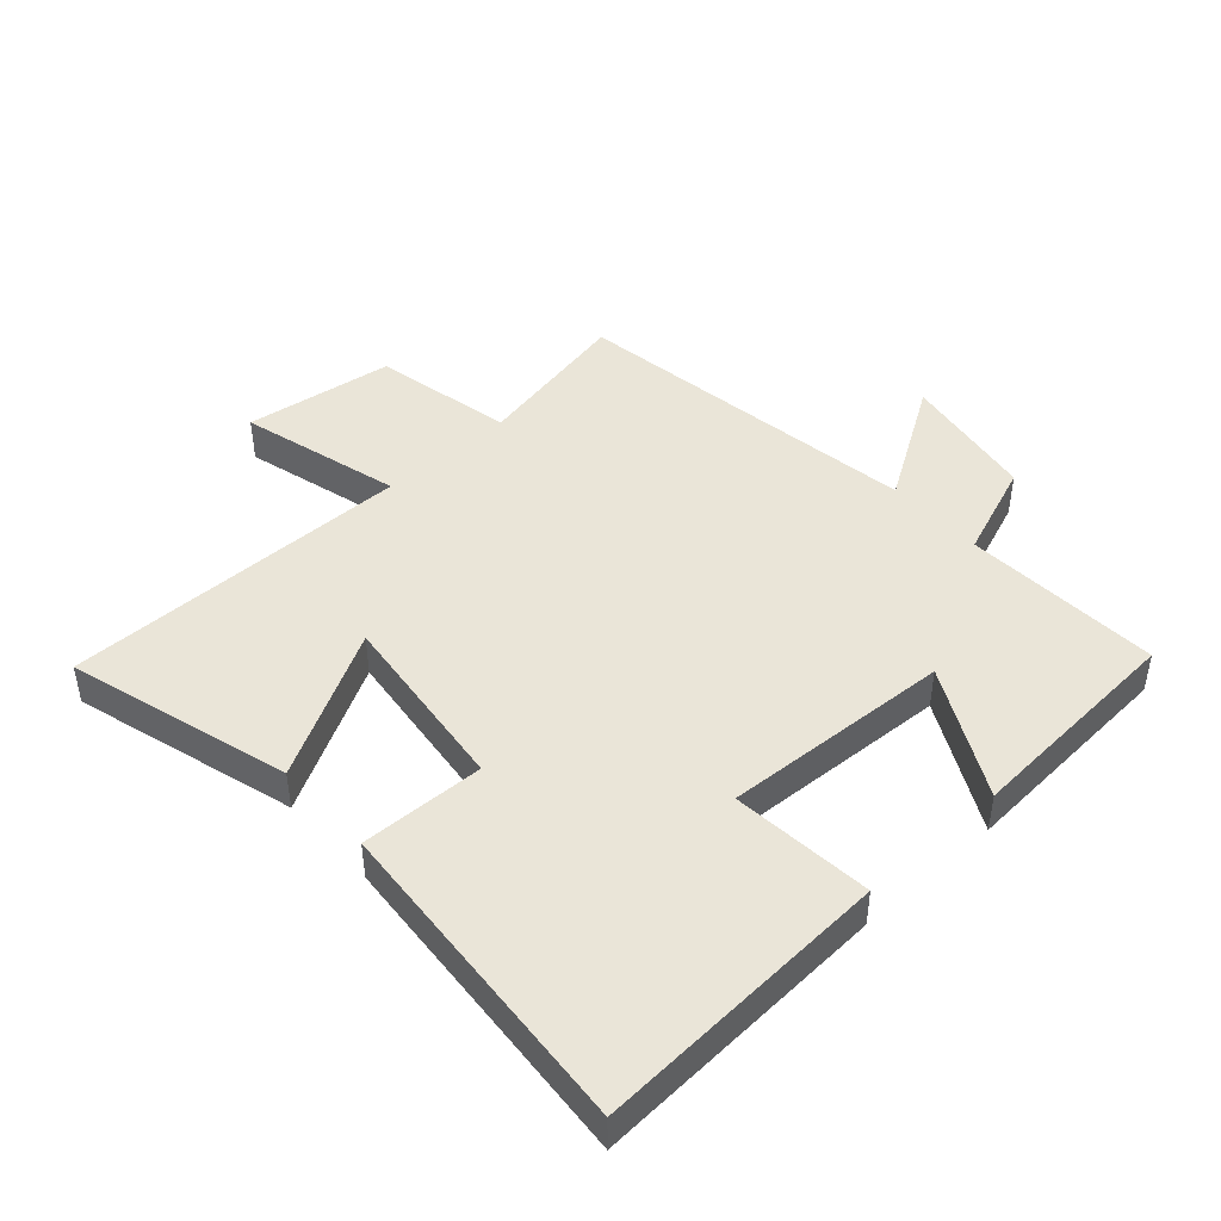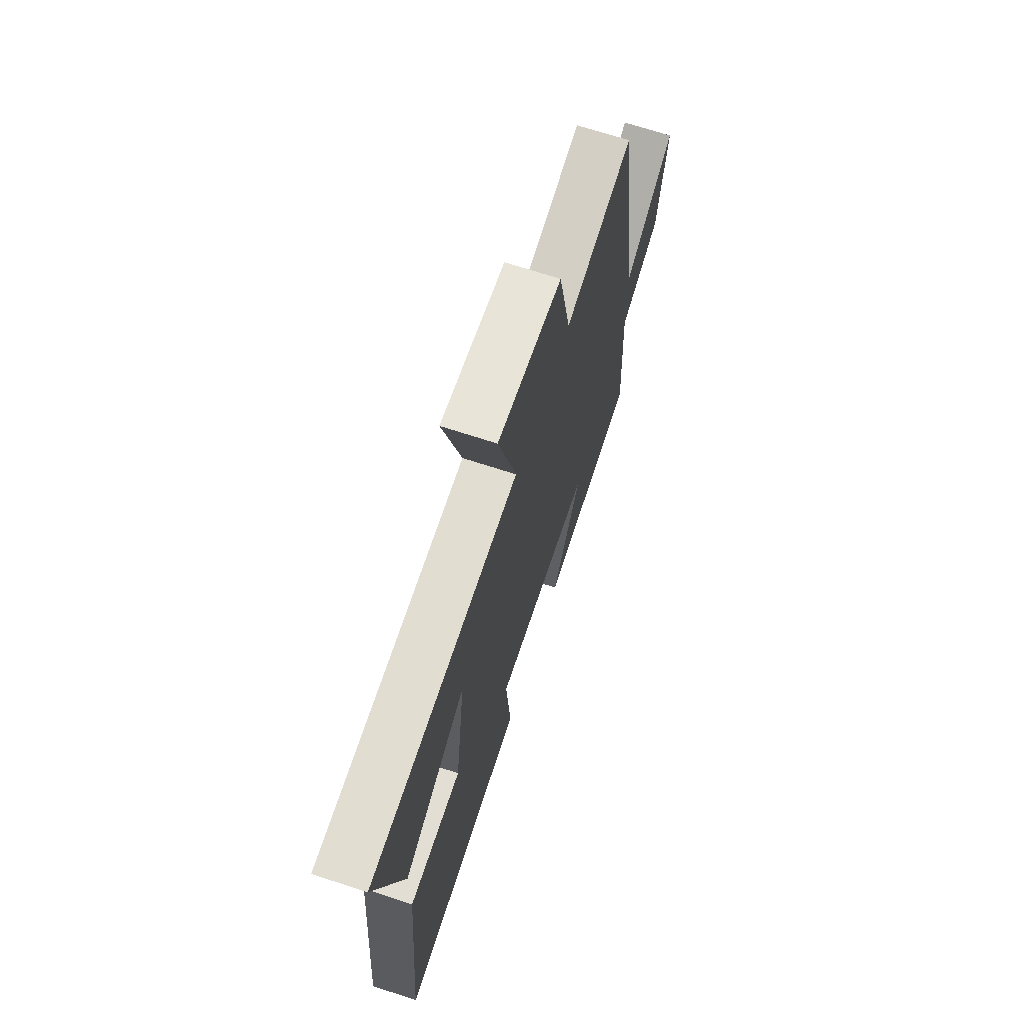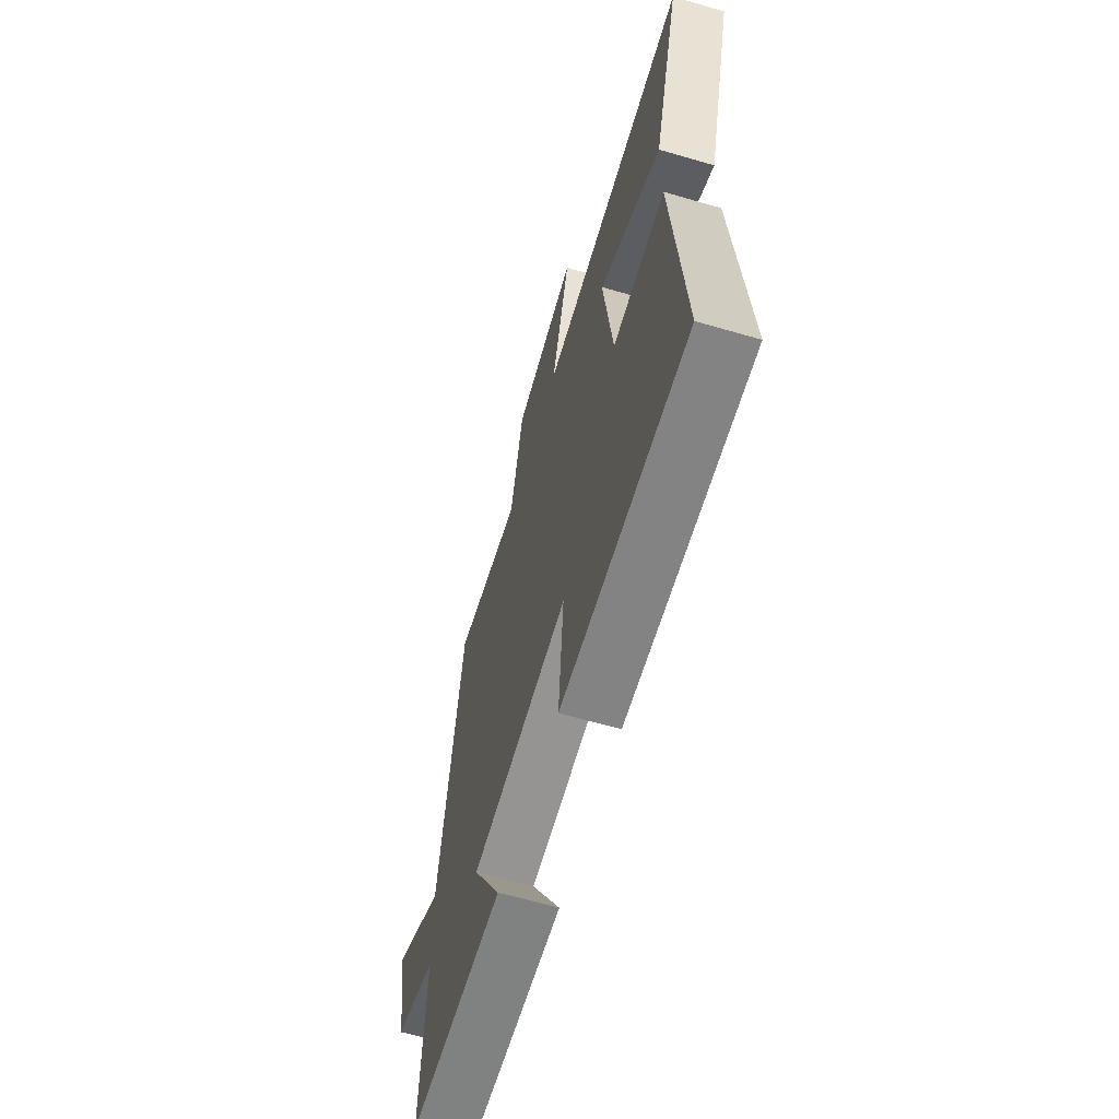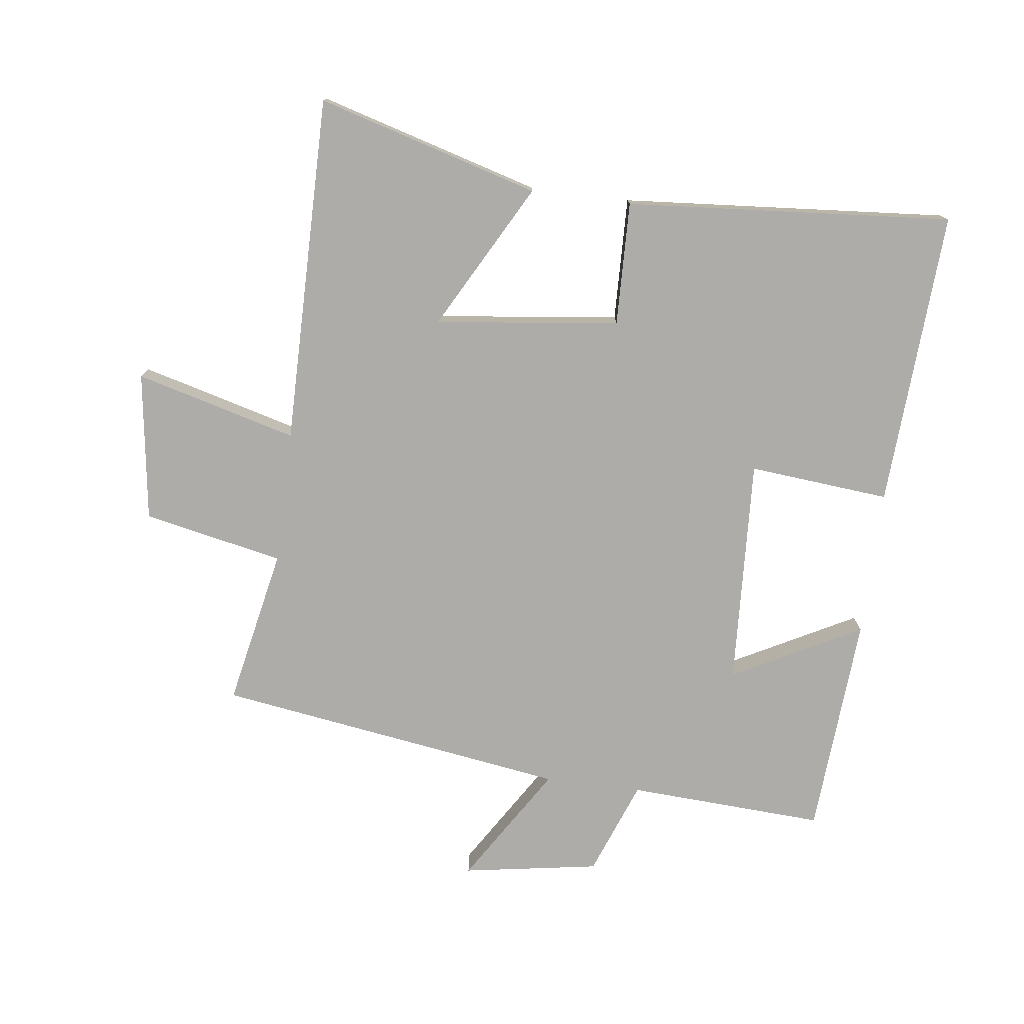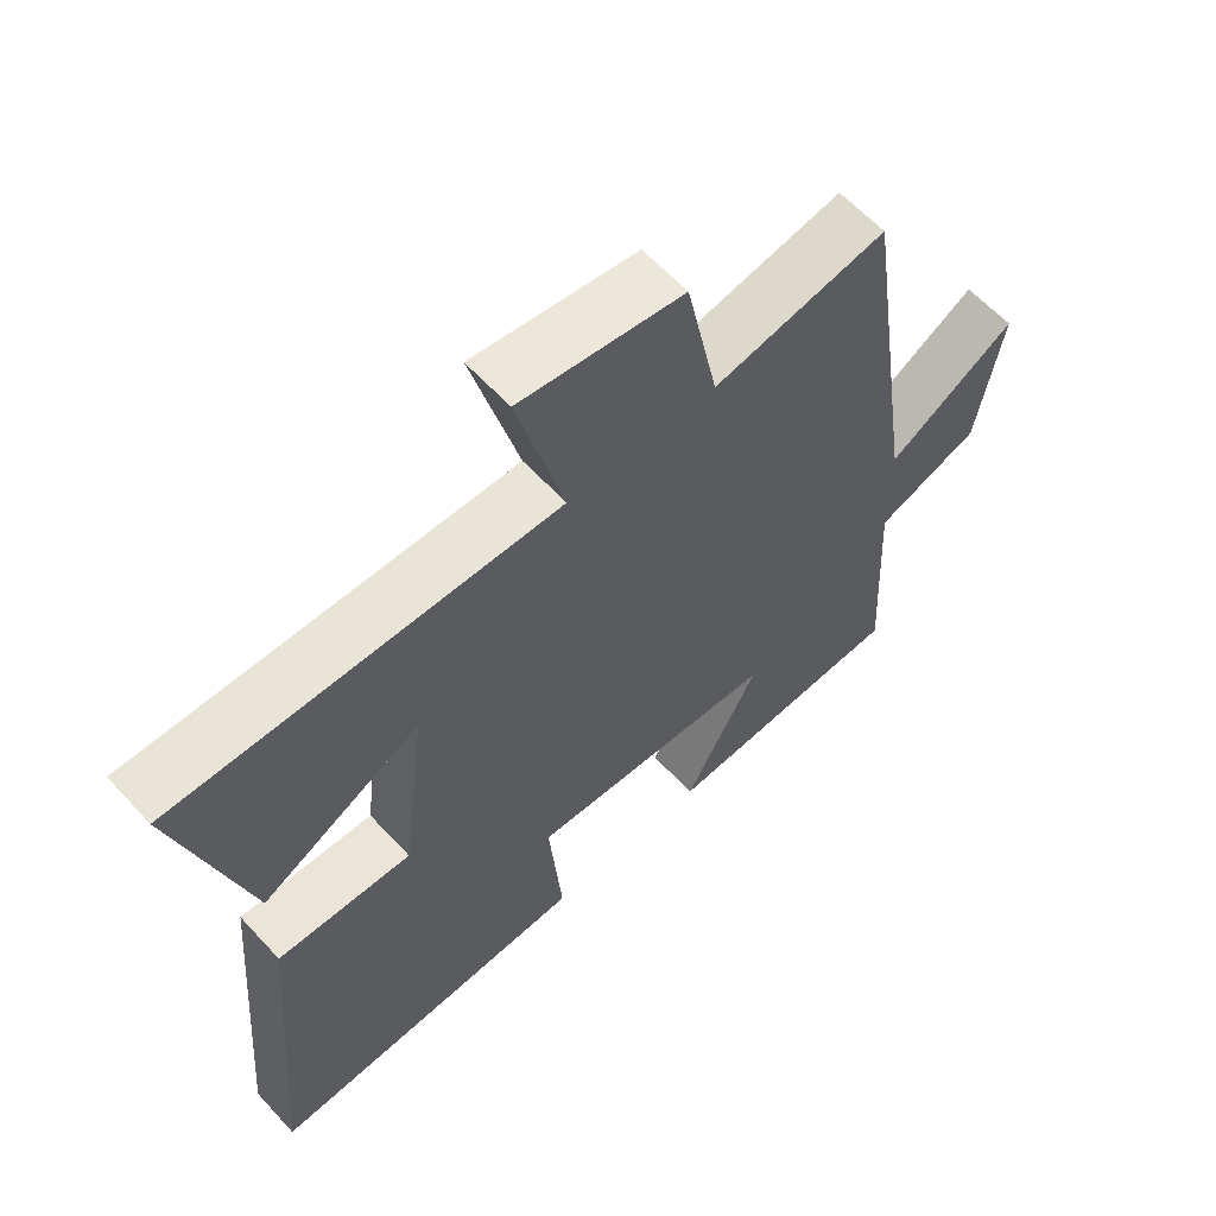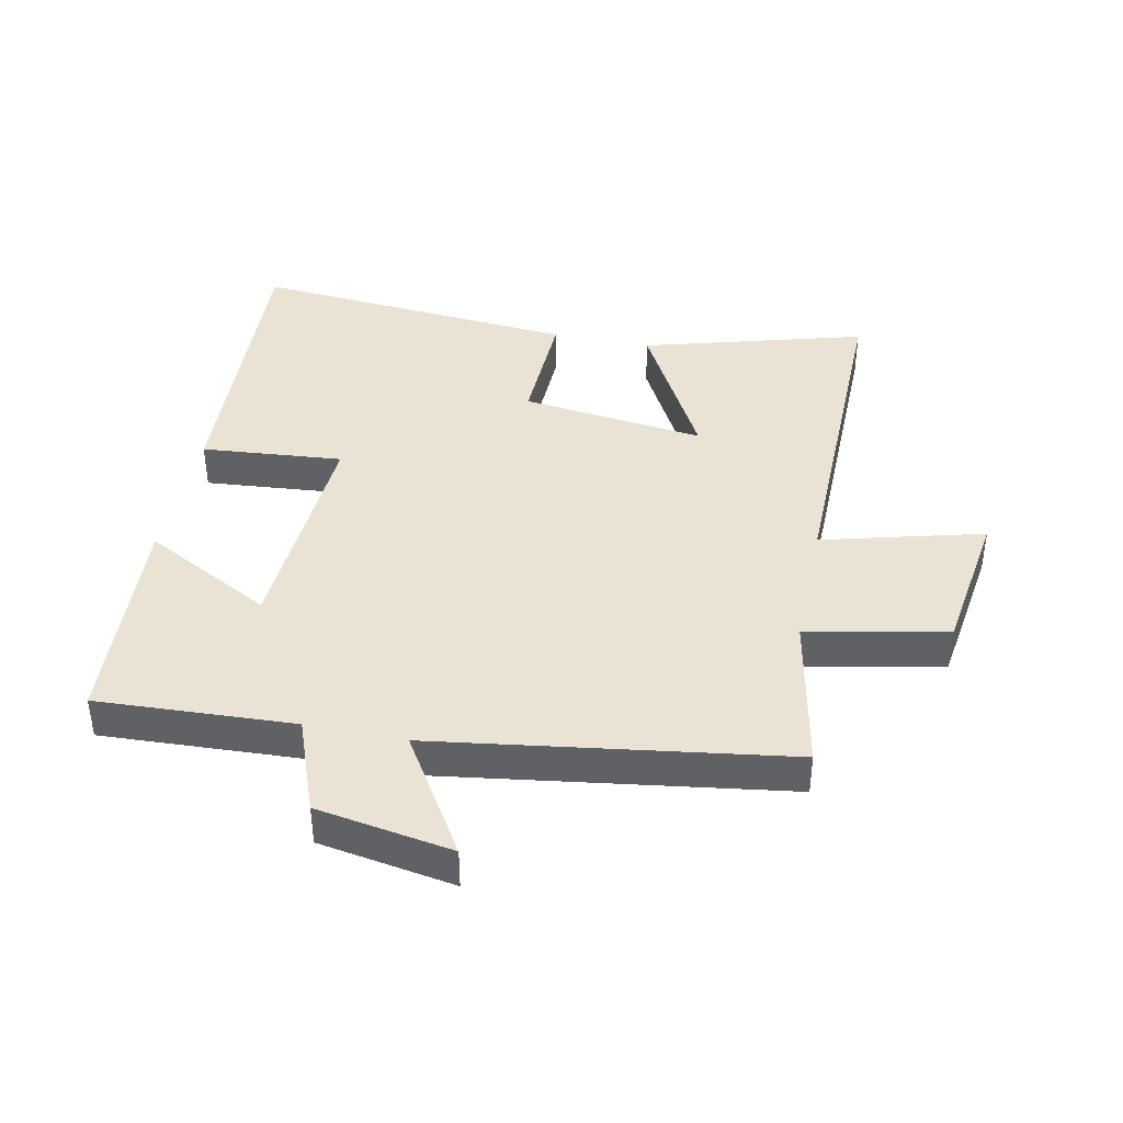
<metadata>
{"format":"obj","ext":"obj","renderer":"f3d","projection":"perspective","resolution":1024,"background":"white","views":[{"elev":45.3,"azim":137.8,"up":"+Y"},{"elev":69.1,"azim":108.2,"up":"+Z"},{"elev":-64.0,"azim":73.6,"up":"+Z"},{"elev":-76.6,"azim":82.6,"up":"+Y"},{"elev":61.0,"azim":137.6,"up":"+Z"},{"elev":41.0,"azim":-78.3,"up":"+Y"}]}
</metadata>
<code>
v 0.542 0.07 -0.525
v 0.071 0.07 -0.5
v 0.091 0.07 -0.276
v -0.271 0.07 -0.296
v -0.163 0.07 -0.5
v -0.516 0.07 -0.477
v -0.5 0.07 -0.164
v -0.651 0.07 -0.107
v -0.687 0.07 0.109
v -0.5 0.07 -0.008
v -0.418 0.07 0.55
v -0.167 0.07 0.5
v -0.121 0.07 0.722
v 0.115 0.07 0.756
v 0.047 0.07 0.5
v 0.6 0.07 0.505
v 0.5 0.07 0.153
v 0.268 0.07 0.279
v 0.304 0.07 -0.013
v 0.5 0.07 -0.007
v 0.542 0 -0.525
v 0.071 0 -0.5
v 0.091 0 -0.276
v -0.271 0 -0.296
v -0.163 0 -0.5
v -0.516 0 -0.477
v -0.5 0 -0.164
v -0.651 0 -0.107
v -0.687 0 0.109
v -0.5 0 -0.008
v -0.418 0 0.55
v -0.167 0 0.5
v -0.121 0 0.722
v 0.115 0 0.756
v 0.047 0 0.5
v 0.6 0 0.505
v 0.5 0 0.153
v 0.268 0 0.279
v 0.304 0 -0.013
v 0.5 0 -0.007
f 19 20 1 2
f 18 19 2 3
f 15 16 17 18
f 15 18 3 4
f 12 13 14 15
f 12 15 4
f 10 11 12 4
f 7 8 9 10
f 7 10 4 5
f 5 6 7
f 22 21 40 39
f 23 22 39 38
f 38 37 36 35
f 24 23 38 35
f 35 34 33 32
f 24 35 32
f 24 32 31 30
f 30 29 28 27
f 25 24 30 27
f 27 26 25
f 1 21 22 2
f 2 22 23 3
f 3 23 24 4
f 4 24 25 5
f 5 25 26 6
f 6 26 27 7
f 7 27 28 8
f 8 28 29 9
f 9 29 30 10
f 10 30 31 11
f 11 31 32 12
f 12 32 33 13
f 13 33 34 14
f 14 34 35 15
f 15 35 36 16
f 16 36 37 17
f 17 37 38 18
f 18 38 39 19
f 19 39 40 20
f 20 40 21 1

</code>
